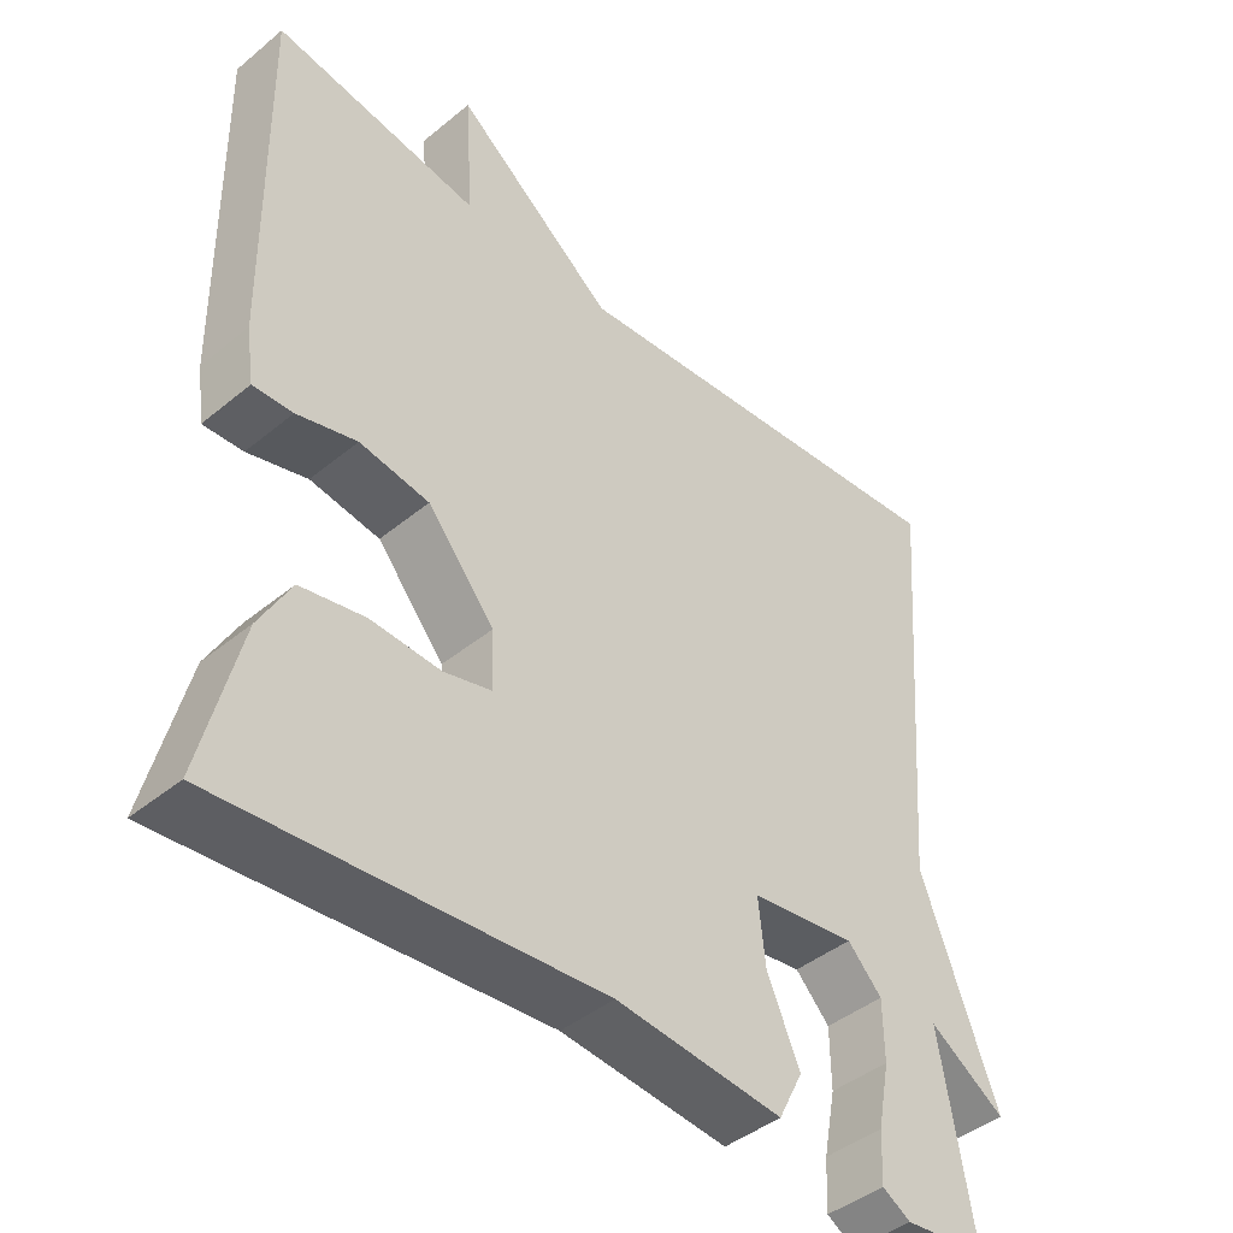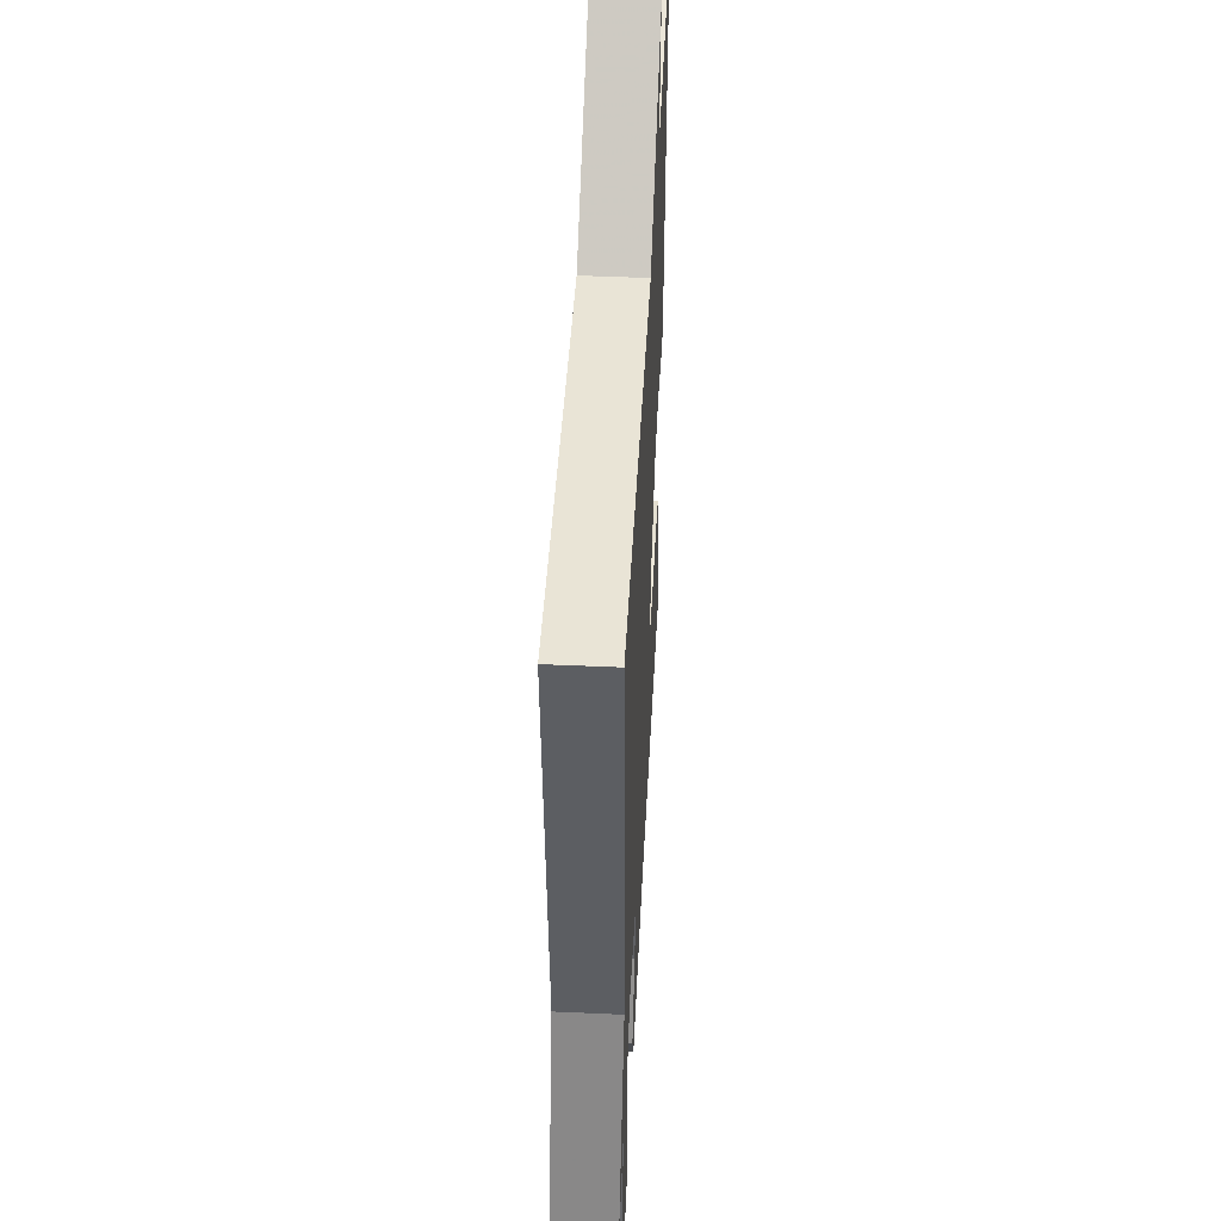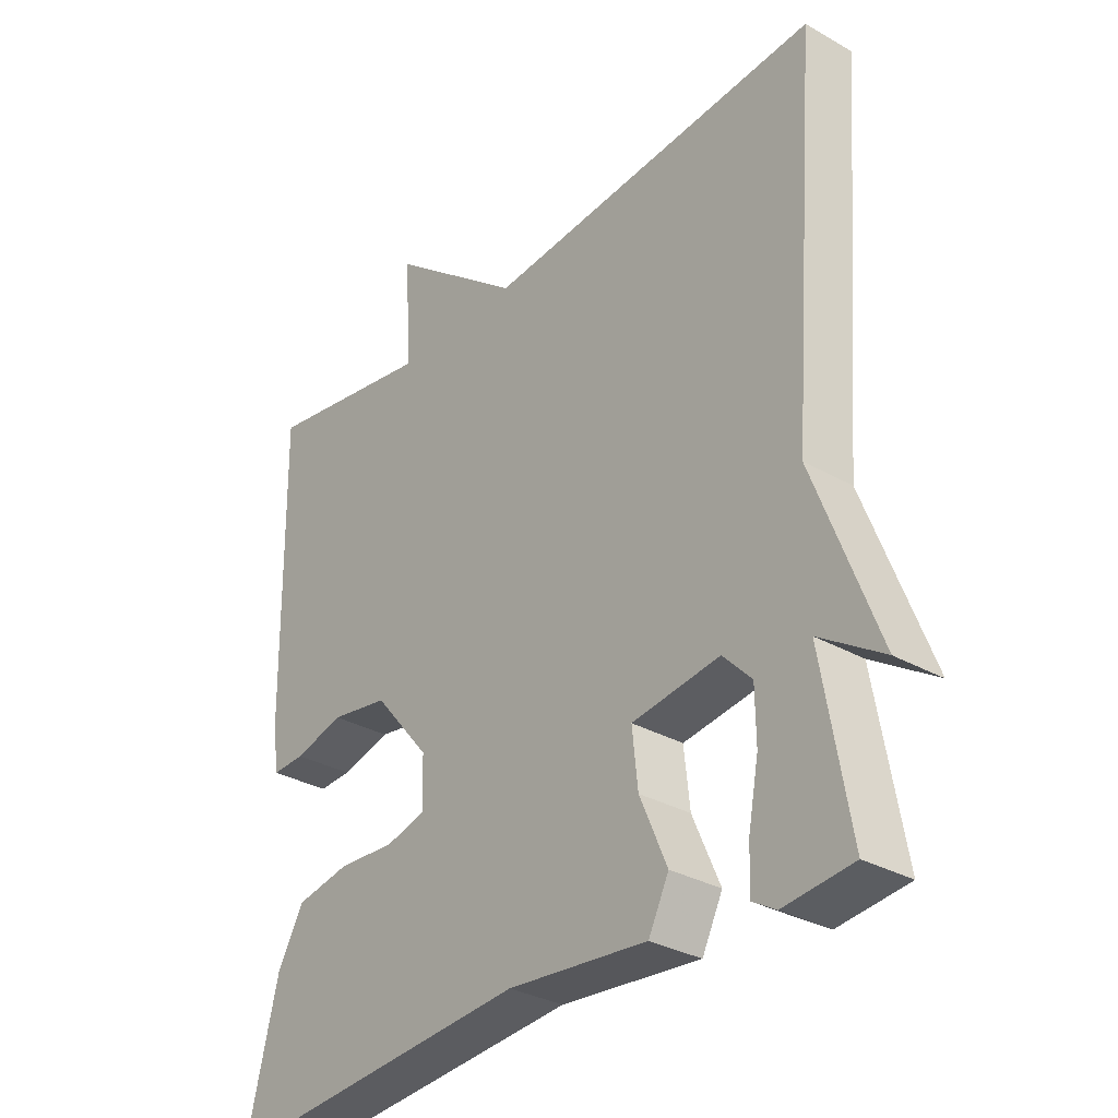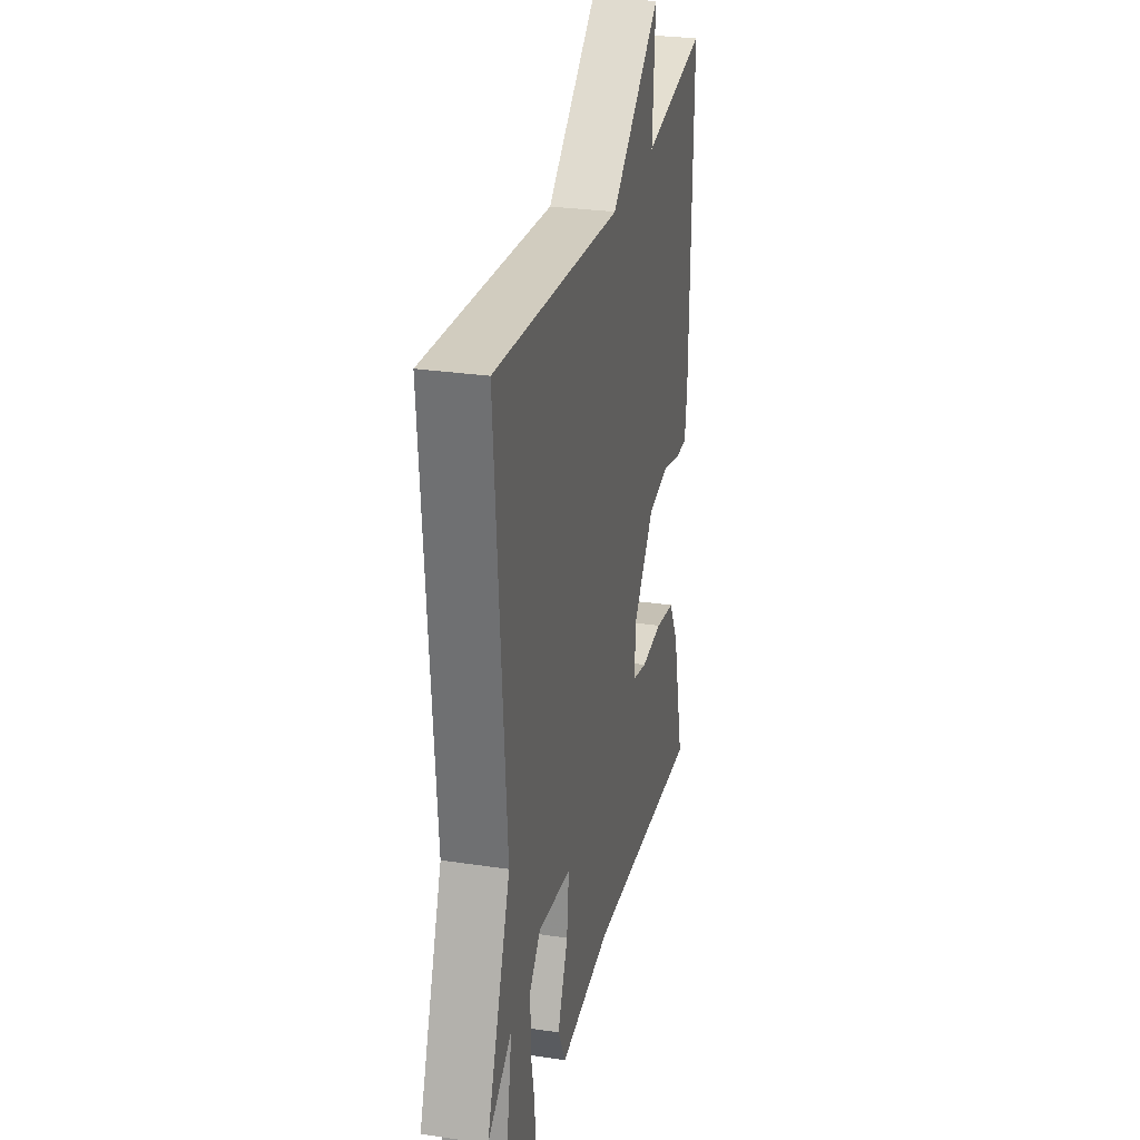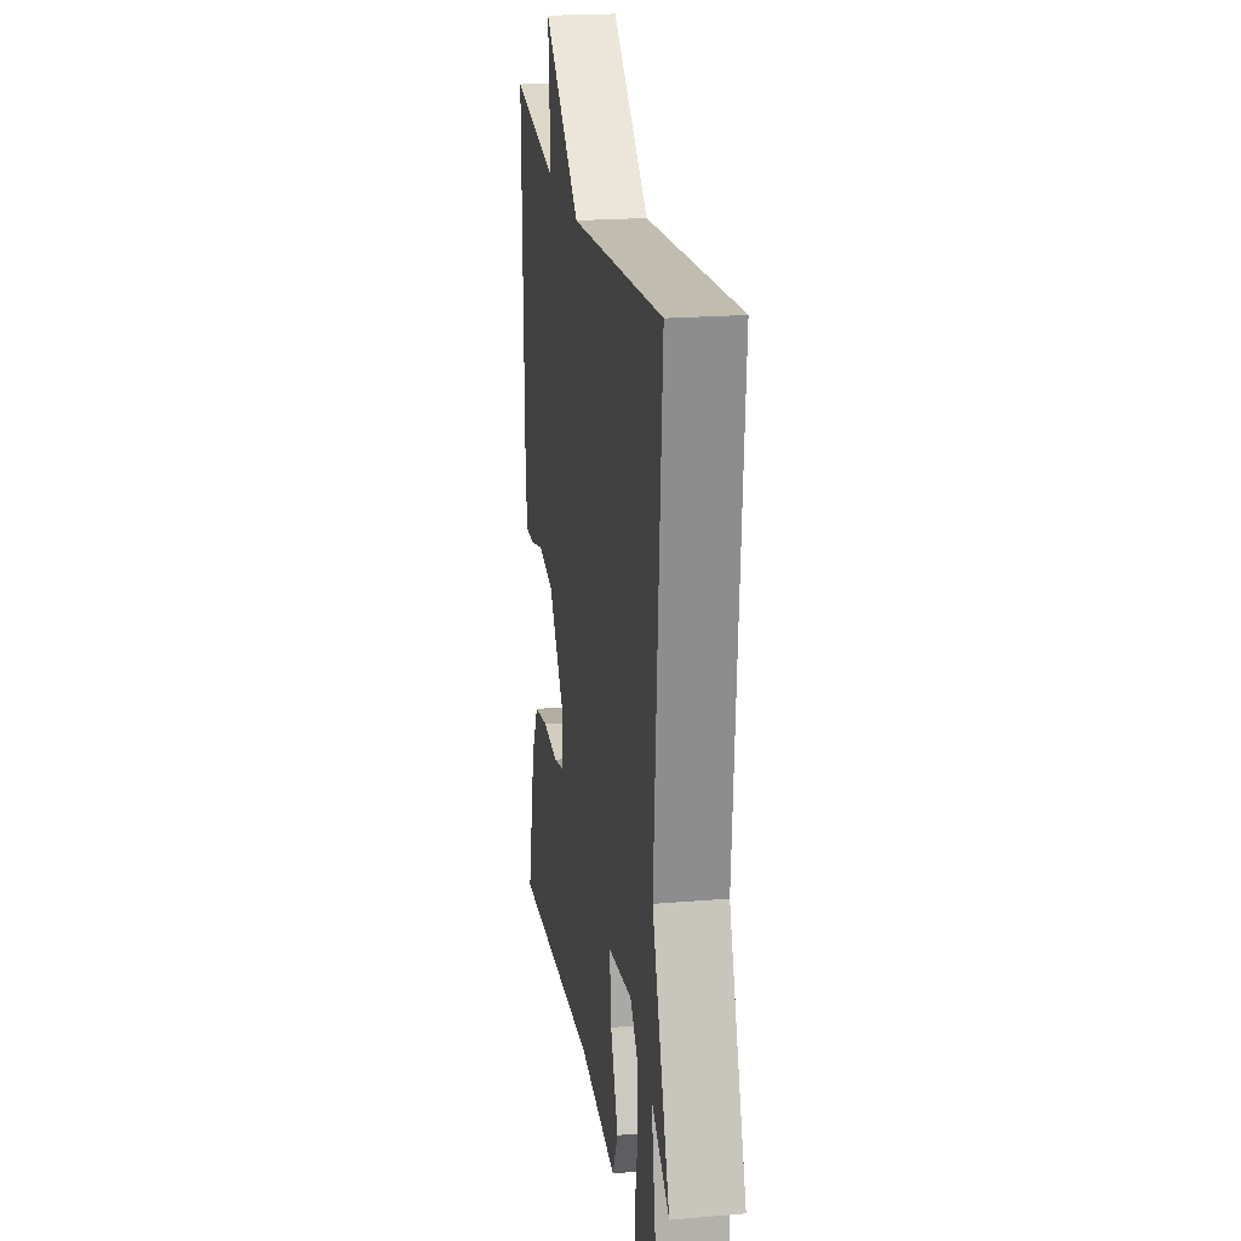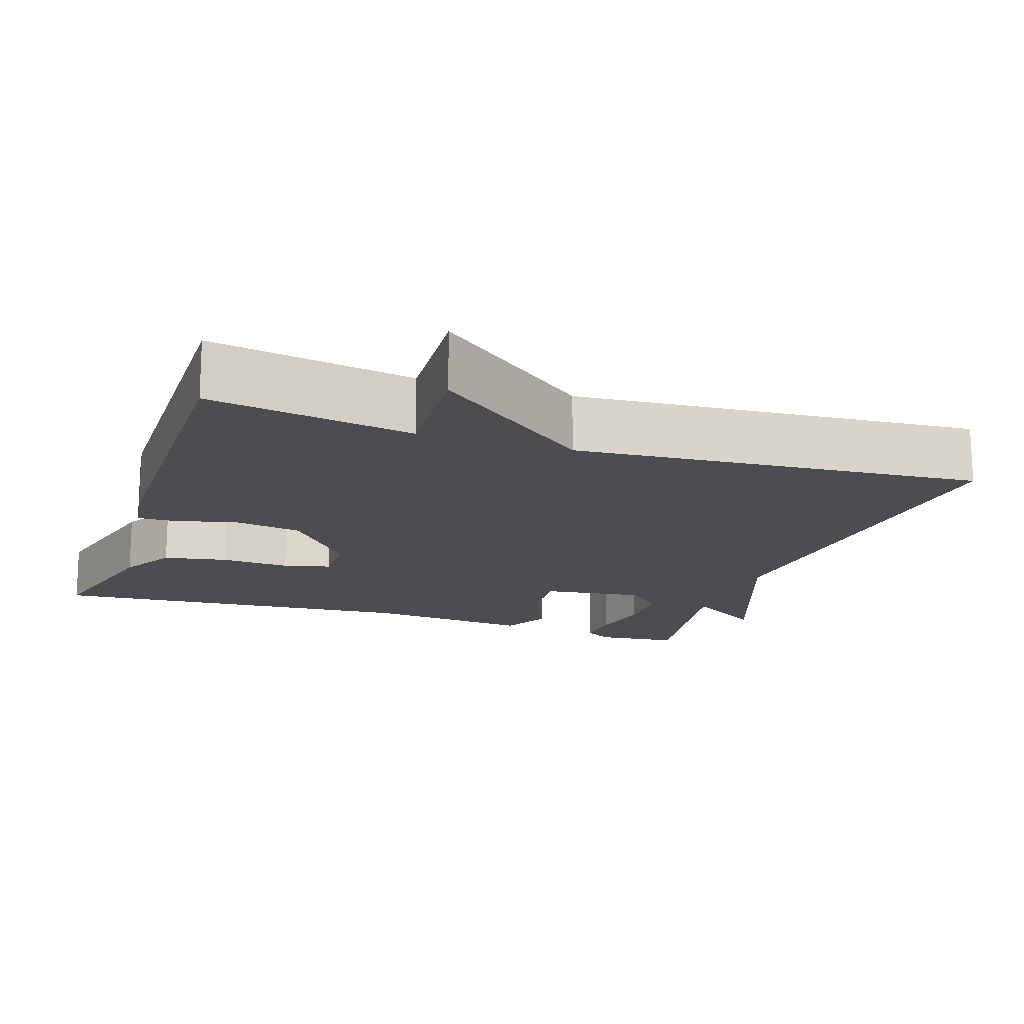
<metadata>
{"format":"obj","ext":"obj","renderer":"f3d","projection":"perspective","resolution":1024,"background":"white","views":[{"elev":-43.1,"azim":-45.8,"up":"+Z"},{"elev":47.4,"azim":92.9,"up":"+Z"},{"elev":-31.6,"azim":51.1,"up":"+Z"},{"elev":28.4,"azim":102.7,"up":"+Z"},{"elev":21.2,"azim":81.5,"up":"+Z"},{"elev":-15.9,"azim":-19.0,"up":"+Y"}]}
</metadata>
<code>
v 0.5 0.07 -0.5
v 0.392 0.07 -0.512
v 0.355 0.07 -0.49
v 0.358 0.07 -0.424
v 0.374 0.07 -0.34
v 0.373 0.07 -0.262
v 0.328 0.07 -0.215
v 0.19 0.07 -0.234
v 0.199 0.07 -0.318
v 0.242 0.07 -0.417
v 0.21 0.07 -0.481
v -0.009 0.07 -0.46
v -0.5 0.07 -0.5
v -0.45 0.07 -0.298
v -0.409 0.07 -0.224
v -0.325 0.07 -0.208
v -0.234 0.07 -0.213
v -0.172 0.07 -0.197
v -0.174 0.07 -0.121
v -0.262 0.07 -0.016
v -0.353 0.07 -0.001
v -0.431 0.07 -0.022
v -0.483 0.07 -0.024
v -0.493 0.07 0.047
v -0.5 0.07 0.5
v -0.231 0.07 0.455
v -0.242 0.07 0.62
v -0.031 0.07 0.455
v 0.5 0.07 0.5
v 0.457 0.07 -0.051
v 0.557 0.07 -0.316
v 0.457 0.07 -0.251
v 0.5 0 -0.5
v 0.392 0 -0.512
v 0.355 0 -0.49
v 0.358 0 -0.424
v 0.374 0 -0.34
v 0.373 0 -0.262
v 0.328 0 -0.215
v 0.19 0 -0.234
v 0.199 0 -0.318
v 0.242 0 -0.417
v 0.21 0 -0.481
v -0.009 0 -0.46
v -0.5 0 -0.5
v -0.45 0 -0.298
v -0.409 0 -0.224
v -0.325 0 -0.208
v -0.234 0 -0.213
v -0.172 0 -0.197
v -0.174 0 -0.121
v -0.262 0 -0.016
v -0.353 0 -0.001
v -0.431 0 -0.022
v -0.483 0 -0.024
v -0.493 0 0.047
v -0.5 0 0.5
v -0.231 0 0.455
v -0.242 0 0.62
v -0.031 0 0.455
v 0.5 0 0.5
v 0.457 0 -0.051
v 0.557 0 -0.316
v 0.457 0 -0.251
f 30 31 32
f 28 29 30
f 28 30 32
f 27 28 32
f 26 27 32
f 24 25 26
f 23 24 26
f 22 23 26
f 21 22 26
f 20 21 26
f 19 20 26
f 15 16 17
f 14 15 17
f 13 14 17
f 12 13 17
f 12 17 18
f 11 12 18
f 10 11 18
f 9 10 18
f 8 9 18 19
f 3 4 5
f 2 3 5
f 1 2 5
f 32 1 5
f 32 5 6
f 26 32 6 7
f 7 8 19 26
f 64 63 62
f 62 61 60
f 64 62 60
f 64 60 59
f 64 59 58
f 58 57 56
f 58 56 55
f 58 55 54
f 58 54 53
f 58 53 52
f 58 52 51
f 49 48 47
f 49 47 46
f 49 46 45
f 49 45 44
f 50 49 44
f 50 44 43
f 50 43 42
f 50 42 41
f 51 50 41 40
f 37 36 35
f 37 35 34
f 37 34 33
f 37 33 64
f 38 37 64
f 39 38 64 58
f 58 51 40 39
f 1 33 34 2
f 2 34 35 3
f 3 35 36 4
f 4 36 37 5
f 5 37 38 6
f 6 38 39 7
f 7 39 40 8
f 8 40 41 9
f 9 41 42 10
f 10 42 43 11
f 11 43 44 12
f 12 44 45 13
f 13 45 46 14
f 14 46 47 15
f 15 47 48 16
f 16 48 49 17
f 17 49 50 18
f 18 50 51 19
f 19 51 52 20
f 20 52 53 21
f 21 53 54 22
f 22 54 55 23
f 23 55 56 24
f 24 56 57 25
f 25 57 58 26
f 26 58 59 27
f 27 59 60 28
f 28 60 61 29
f 29 61 62 30
f 30 62 63 31
f 31 63 64 32
f 32 64 33 1

</code>
